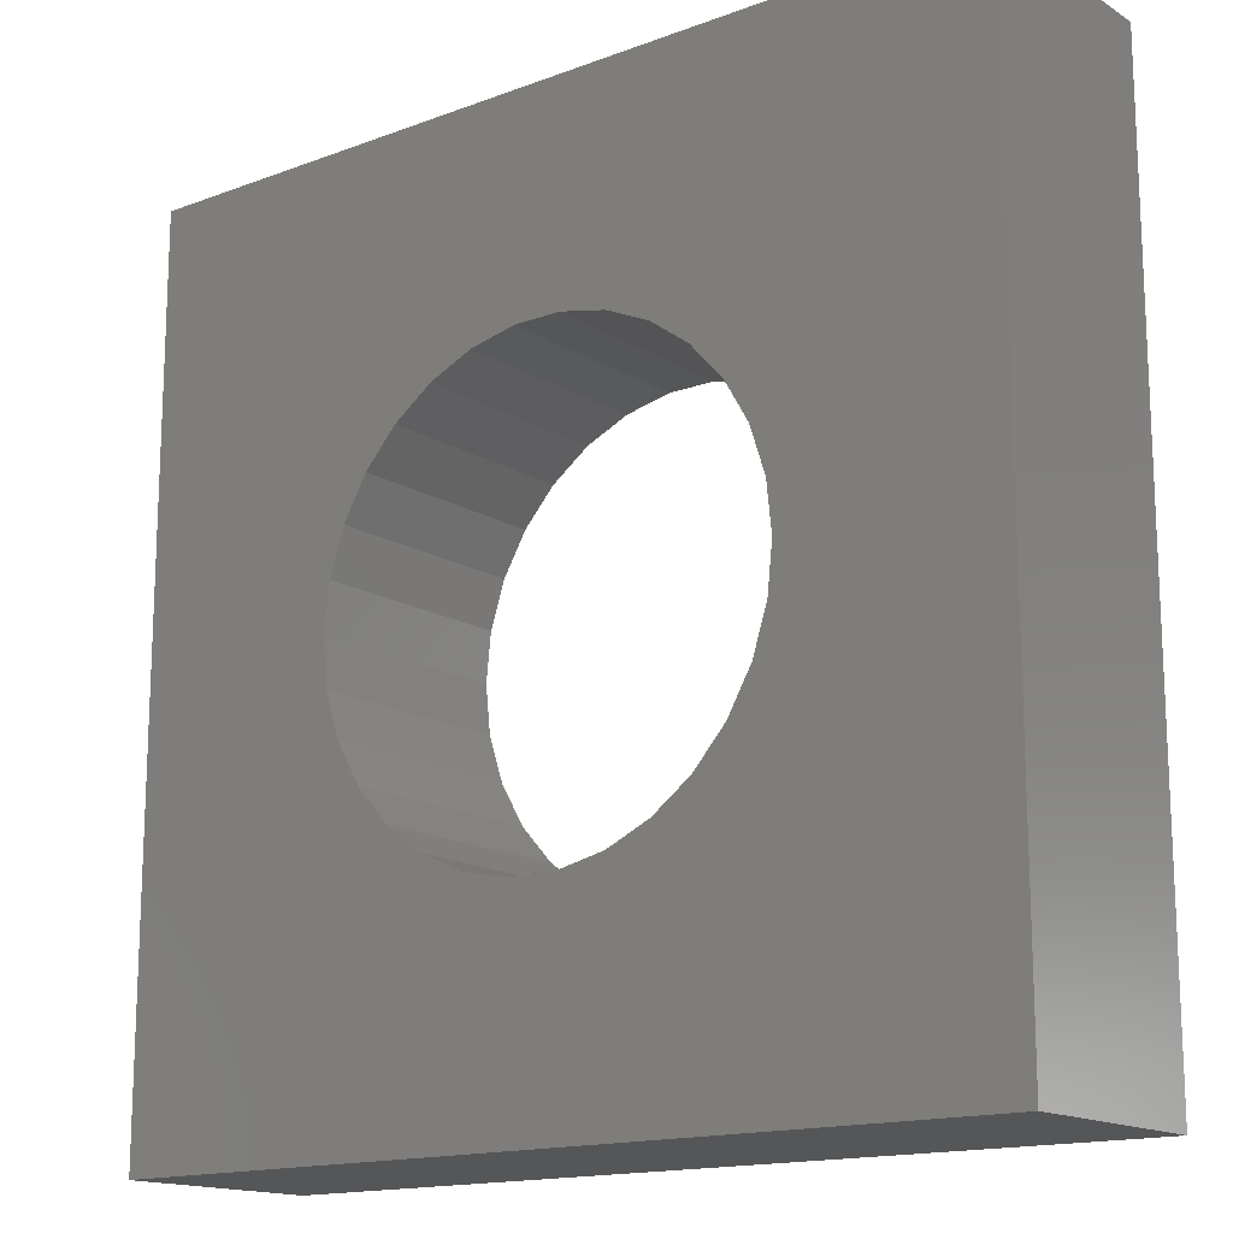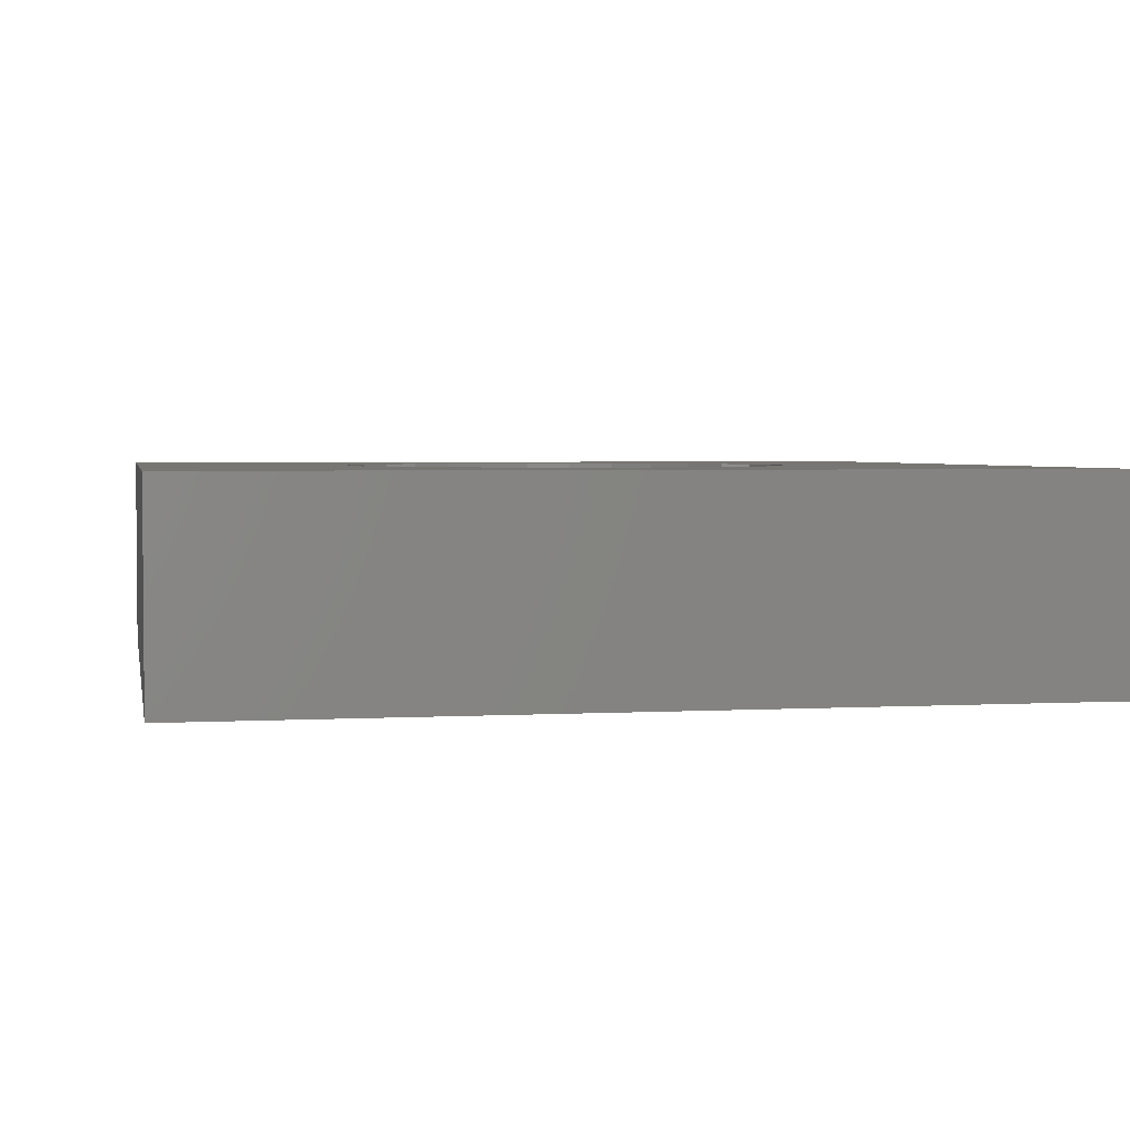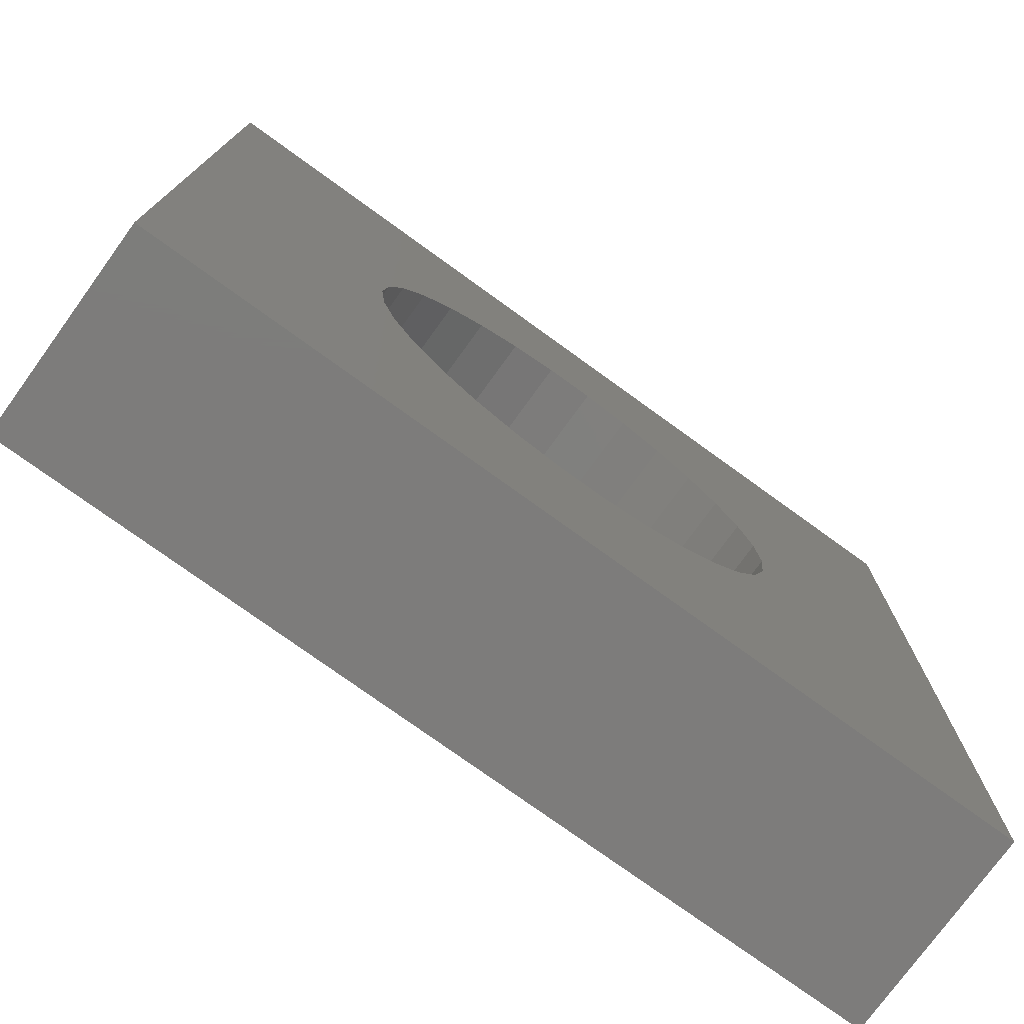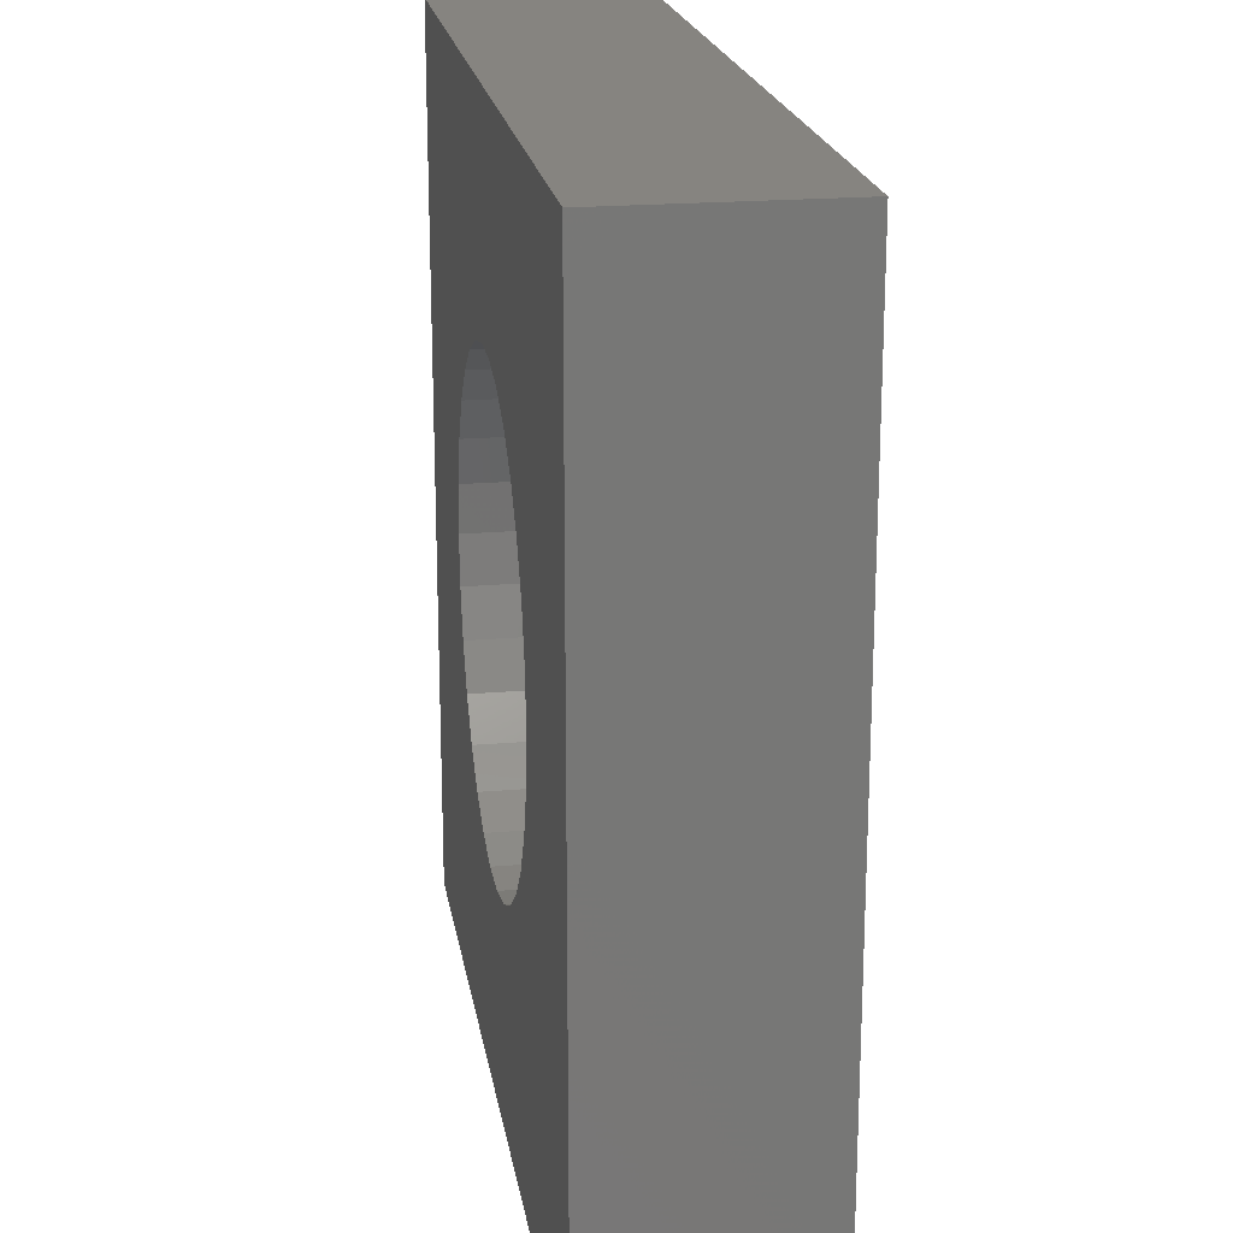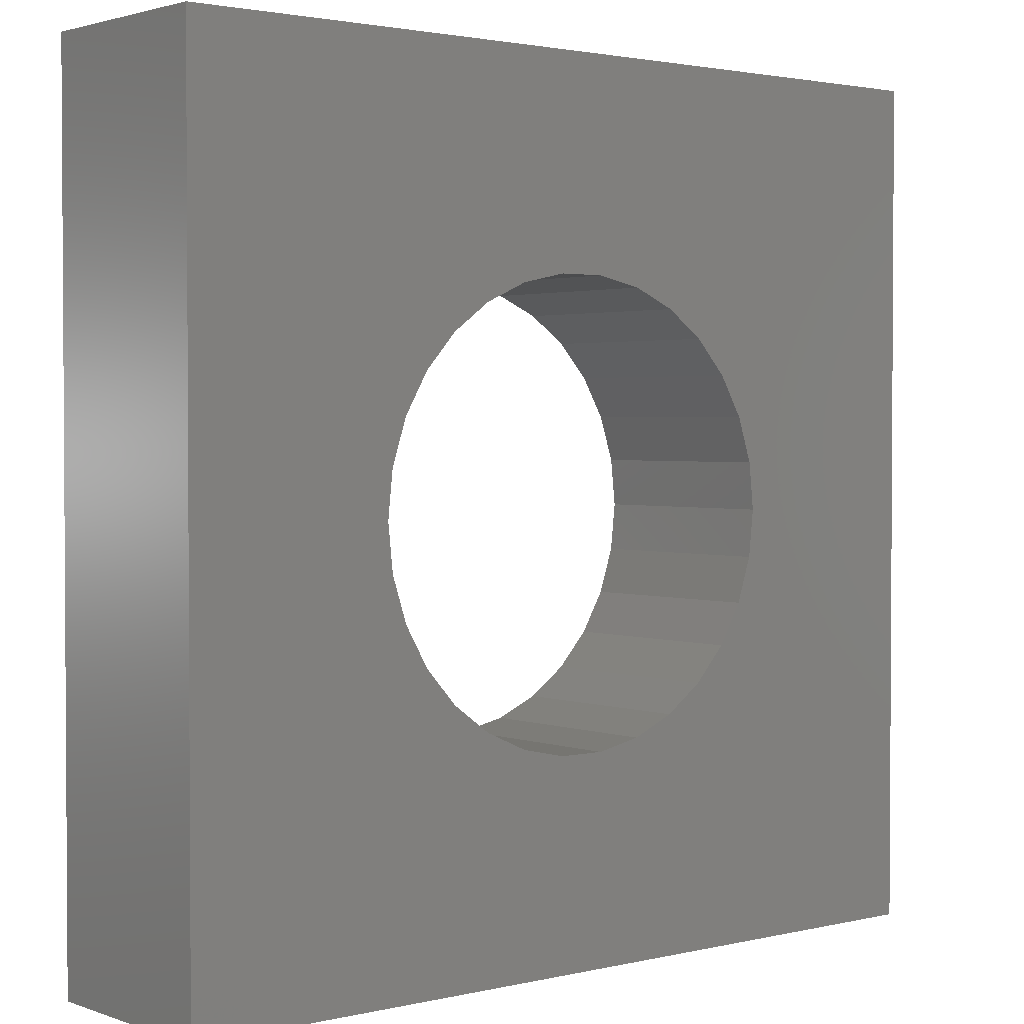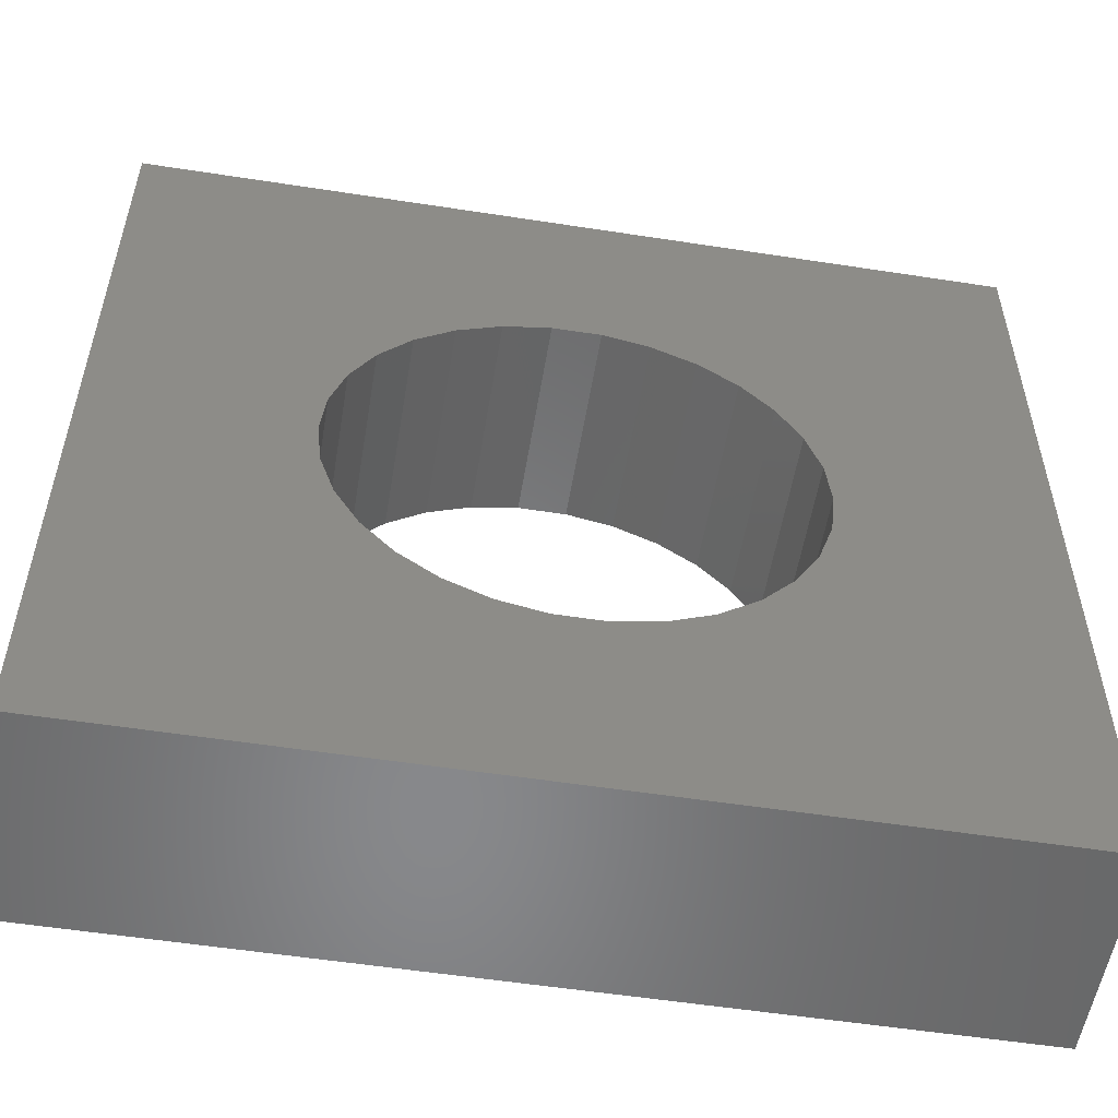
<metadata>
{"format":"stl","ext":"stl","renderer":"f3d","projection":"perspective","resolution":1024,"background":"white","views":[{"elev":-15.5,"azim":38.2,"up":"+Y"},{"elev":3.0,"azim":-100.8,"up":"+Z"},{"elev":-76.0,"azim":144.1,"up":"+Y"},{"elev":20.3,"azim":80.9,"up":"+Y"},{"elev":2.1,"azim":140.4,"up":"+Y"},{"elev":-54.8,"azim":-9.3,"up":"+Y"}]}
</metadata>
<code>
# stl→obj: 68 verts, 136 faces
v 42 0 10
v 42 42 0
v 42 42 10
v 42 0 0
v 32 21 10
v 31.76 23.29 10
v 31.05 25.47 10
v 29.9 27.47 10
v 28.36 29.17 10
v 26.5 30.53 10
v 24.4 31.46 10
v 22.15 31.94 10
v 19.85 31.94 10
v 0 42 10
v 10.24 23.29 10
v 10 21 10
v 10.95 25.47 10
v 12.1 27.47 10
v 13.64 29.17 10
v 15.5 30.53 10
v 17.6 31.46 10
v 31.76 18.71 10
v 31.05 16.53 10
v 29.9 14.53 10
v 28.36 12.83 10
v 26.5 11.47 10
v 24.4 10.54 10
v 22.15 10.06 10
v 19.85 10.06 10
v 0 0 10
v 17.6 10.54 10
v 10.24 18.71 10
v 15.5 11.47 10
v 13.64 12.83 10
v 12.1 14.53 10
v 10.95 16.53 10
v 32 21 0
v 31.76 18.71 0
v 31.05 16.53 0
v 29.9 14.53 0
v 28.36 12.83 0
v 26.5 11.47 0
v 24.4 10.54 0
v 22.15 10.06 0
v 19.85 10.06 0
v 0 0 0
v 10.24 18.71 0
v 10 21 0
v 10.95 16.53 0
v 12.1 14.53 0
v 13.64 12.83 0
v 15.5 11.47 0
v 17.6 10.54 0
v 31.76 23.29 0
v 31.05 25.47 0
v 29.9 27.47 0
v 28.36 29.17 0
v 26.5 30.53 0
v 24.4 31.46 0
v 22.15 31.94 0
v 19.85 31.94 0
v 0 42 0
v 17.6 31.46 0
v 10.24 23.29 0
v 15.5 30.53 0
v 13.64 29.17 0
v 12.1 27.47 0
v 10.95 25.47 0
f 1 2 3
f 2 1 4
f 3 5 1
f 3 6 5
f 3 7 6
f 3 8 7
f 3 9 8
f 3 10 9
f 3 11 10
f 3 12 11
f 3 13 12
f 14 13 3
f 15 14 16
f 17 14 15
f 18 14 17
f 19 14 18
f 20 14 19
f 21 14 20
f 13 14 21
f 22 1 5
f 23 1 22
f 24 1 23
f 25 1 24
f 26 1 25
f 27 1 26
f 28 1 27
f 29 1 28
f 30 29 31
f 30 16 14
f 16 30 32
f 29 30 1
f 33 30 31
f 34 30 33
f 35 30 34
f 36 30 35
f 32 30 36
f 4 37 2
f 4 38 37
f 4 39 38
f 4 40 39
f 4 41 40
f 4 42 41
f 4 43 42
f 4 44 43
f 4 45 44
f 46 45 4
f 47 46 48
f 49 46 47
f 50 46 49
f 51 46 50
f 52 46 51
f 53 46 52
f 45 46 53
f 54 2 37
f 55 2 54
f 56 2 55
f 57 2 56
f 58 2 57
f 59 2 58
f 60 2 59
f 61 2 60
f 62 61 63
f 62 48 46
f 48 62 64
f 61 62 2
f 65 62 63
f 66 62 65
f 67 62 66
f 68 62 67
f 64 62 68
f 46 14 62
f 14 46 30
f 2 14 3
f 14 2 62
f 46 1 30
f 1 46 4
f 54 7 55
f 7 54 6
f 37 6 54
f 6 37 5
f 55 8 56
f 8 55 7
f 34 50 35
f 50 34 51
f 52 34 33
f 34 52 51
f 38 5 37
f 5 38 22
f 16 64 15
f 64 16 48
f 58 9 10
f 9 58 57
f 45 31 29
f 31 45 53
f 40 23 39
f 23 40 24
f 60 11 12
f 11 60 59
f 39 22 38
f 22 39 23
f 59 10 11
f 10 59 58
f 41 24 40
f 24 41 25
f 61 12 13
f 12 61 60
f 15 68 17
f 68 15 64
f 53 33 31
f 33 53 52
f 66 20 19
f 20 66 65
f 41 26 25
f 26 41 42
f 18 66 19
f 66 18 67
f 56 9 57
f 9 56 8
f 36 47 32
f 47 36 49
f 65 21 20
f 21 65 63
f 35 49 36
f 49 35 50
f 17 67 18
f 67 17 68
f 44 29 28
f 29 44 45
f 43 28 27
f 28 43 44
f 32 48 16
f 48 32 47
f 42 27 26
f 27 42 43
f 63 13 21
f 13 63 61

</code>
